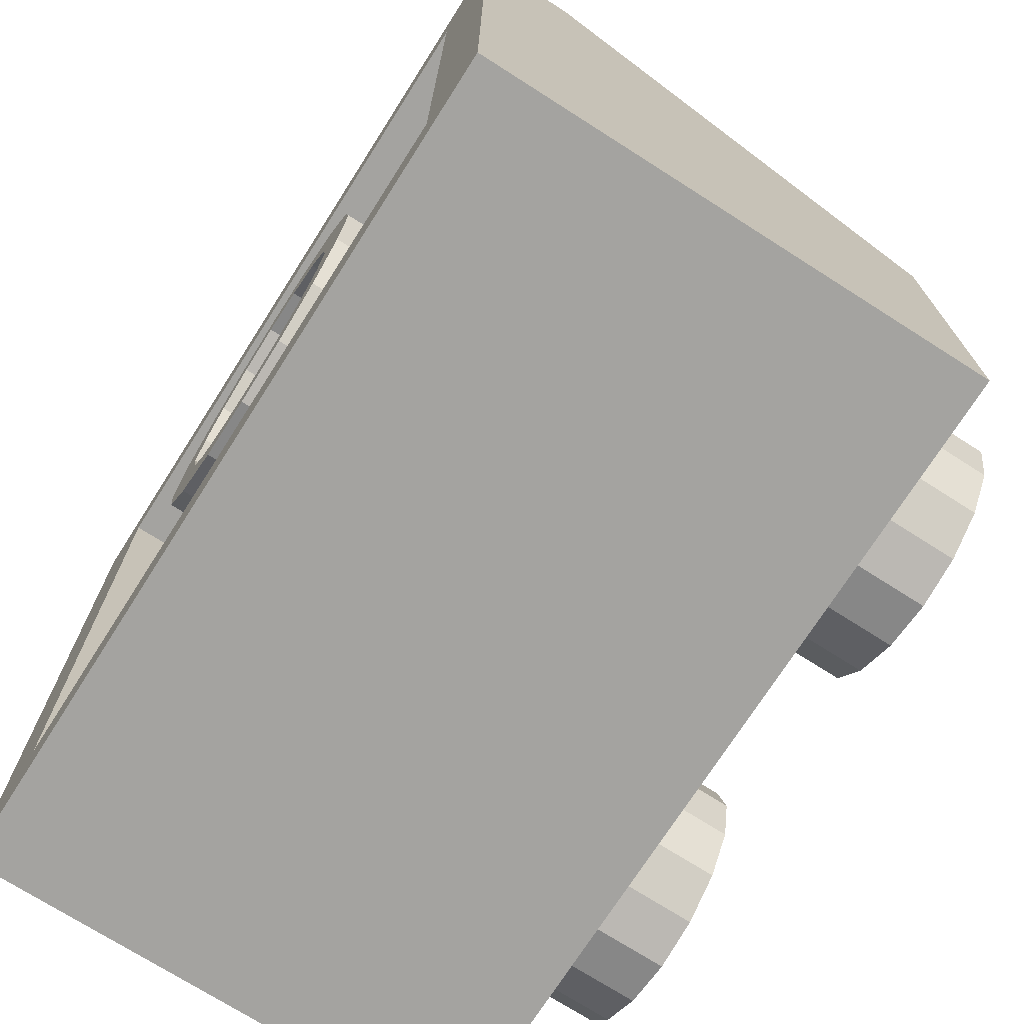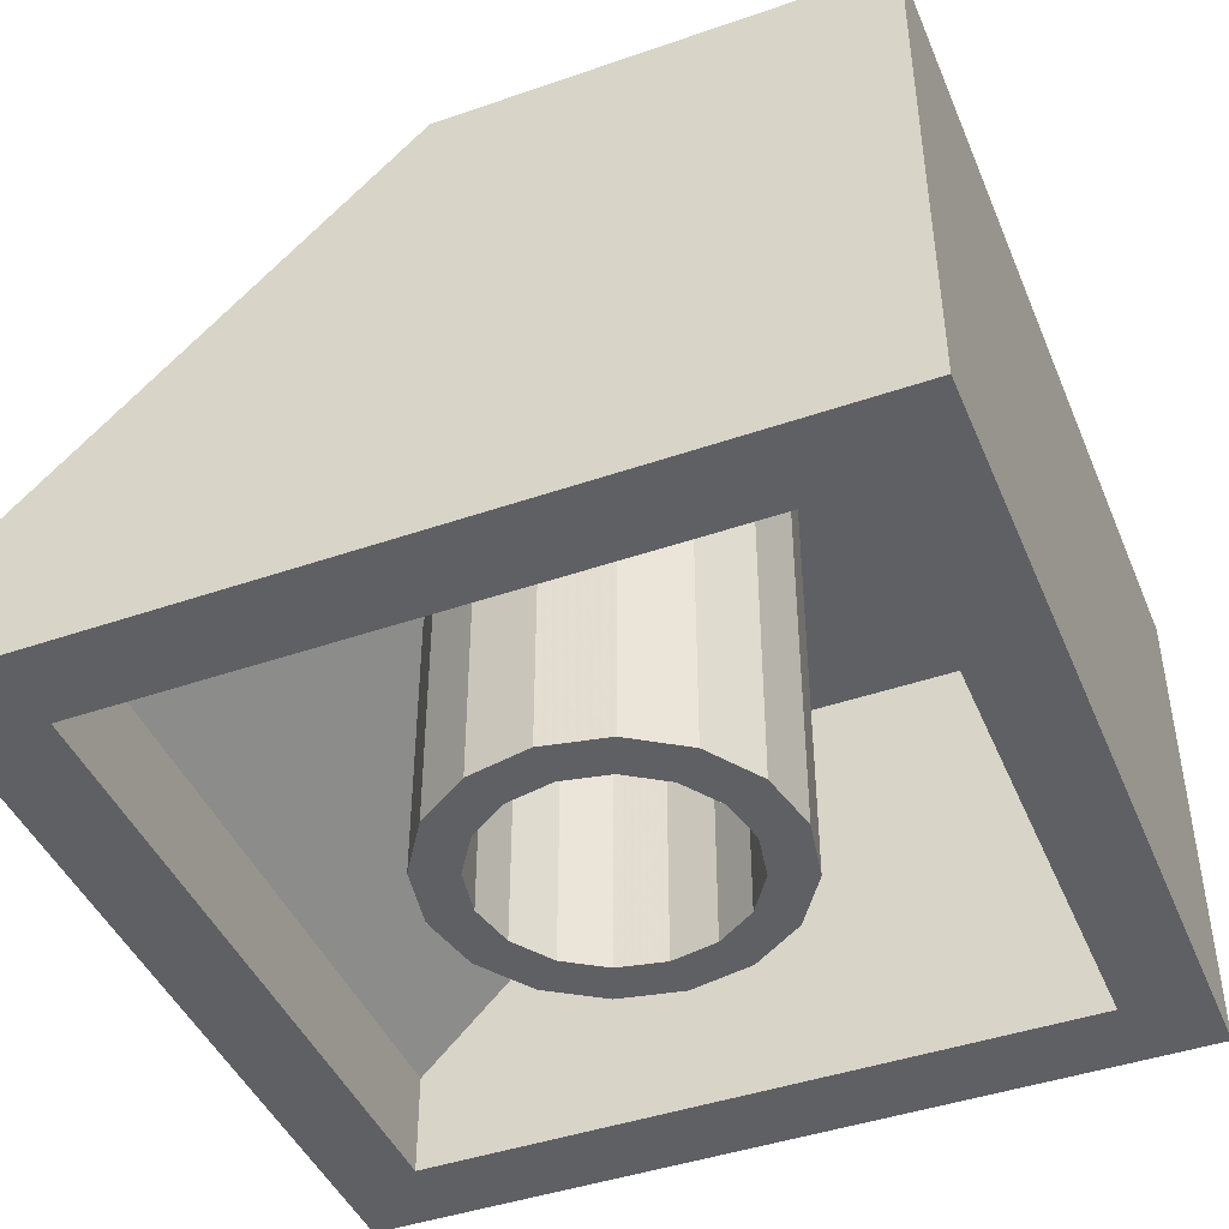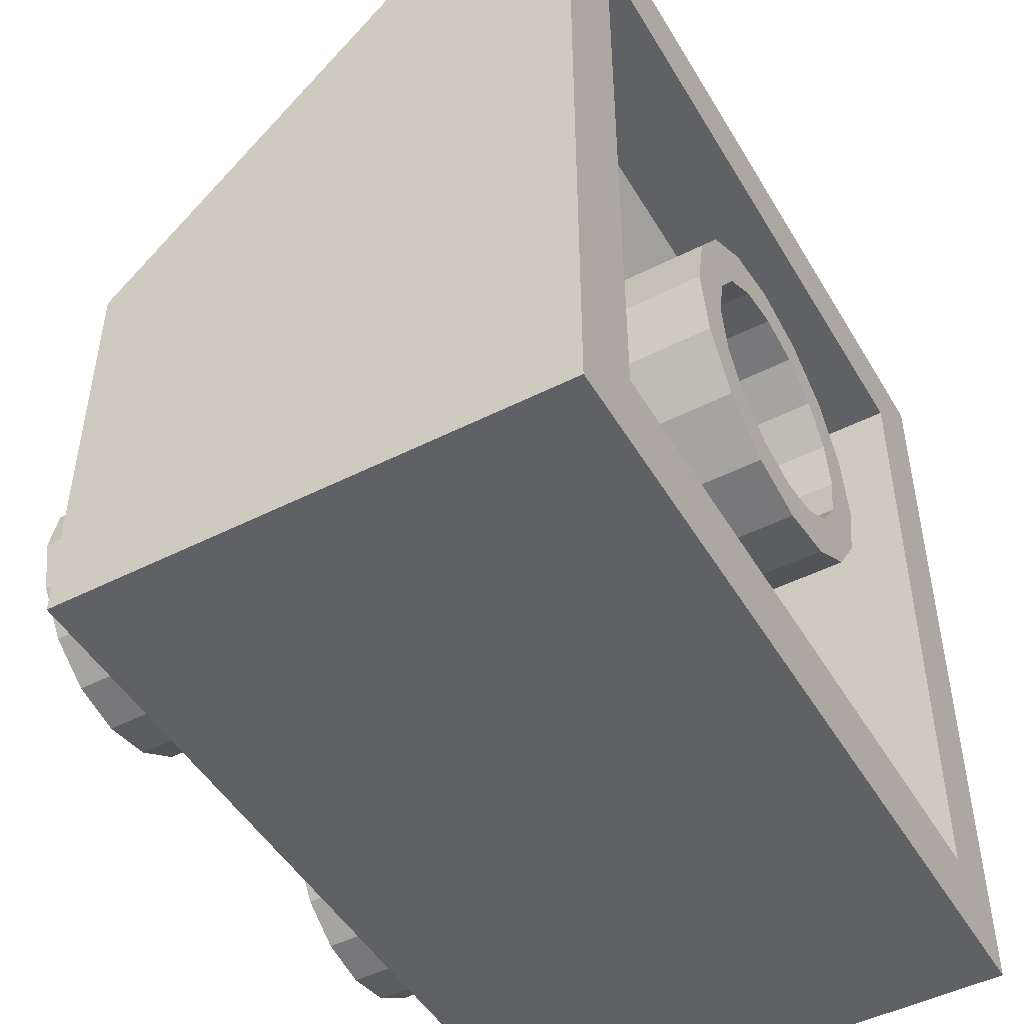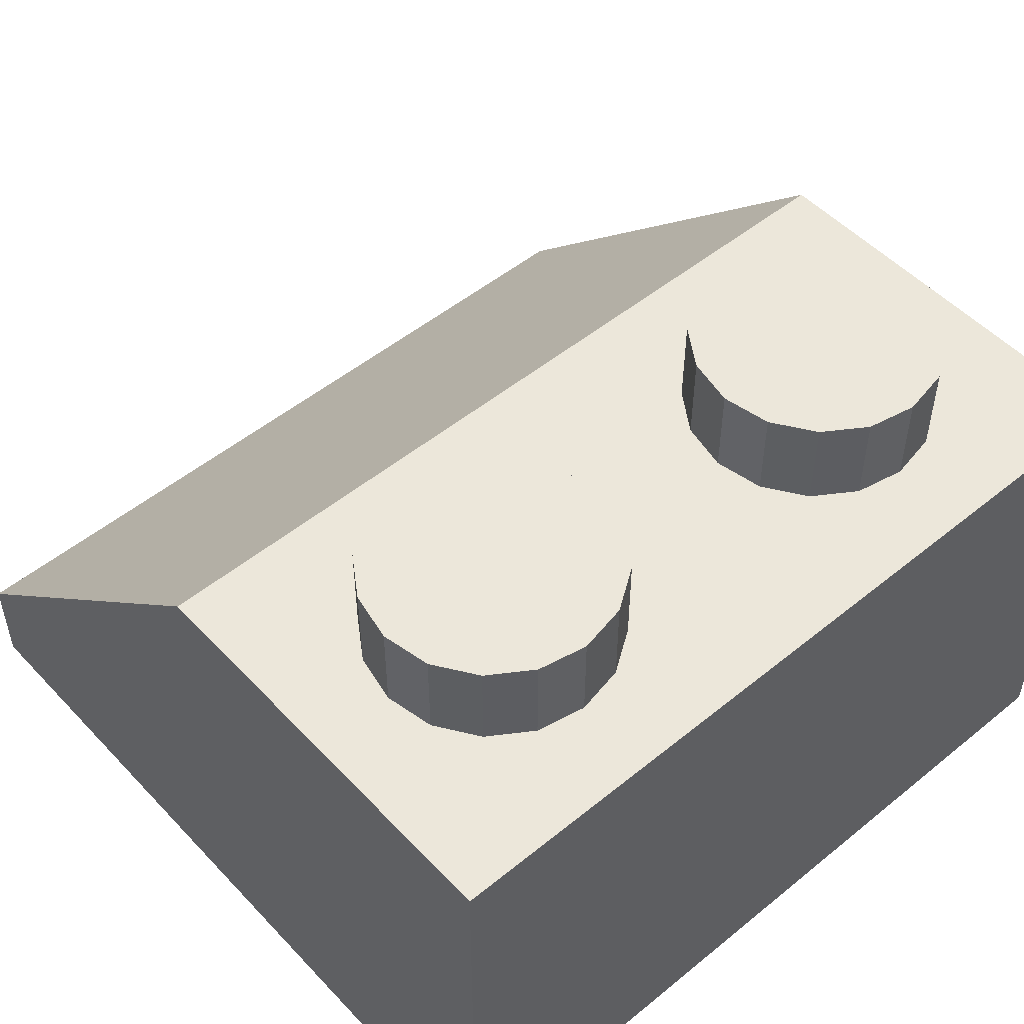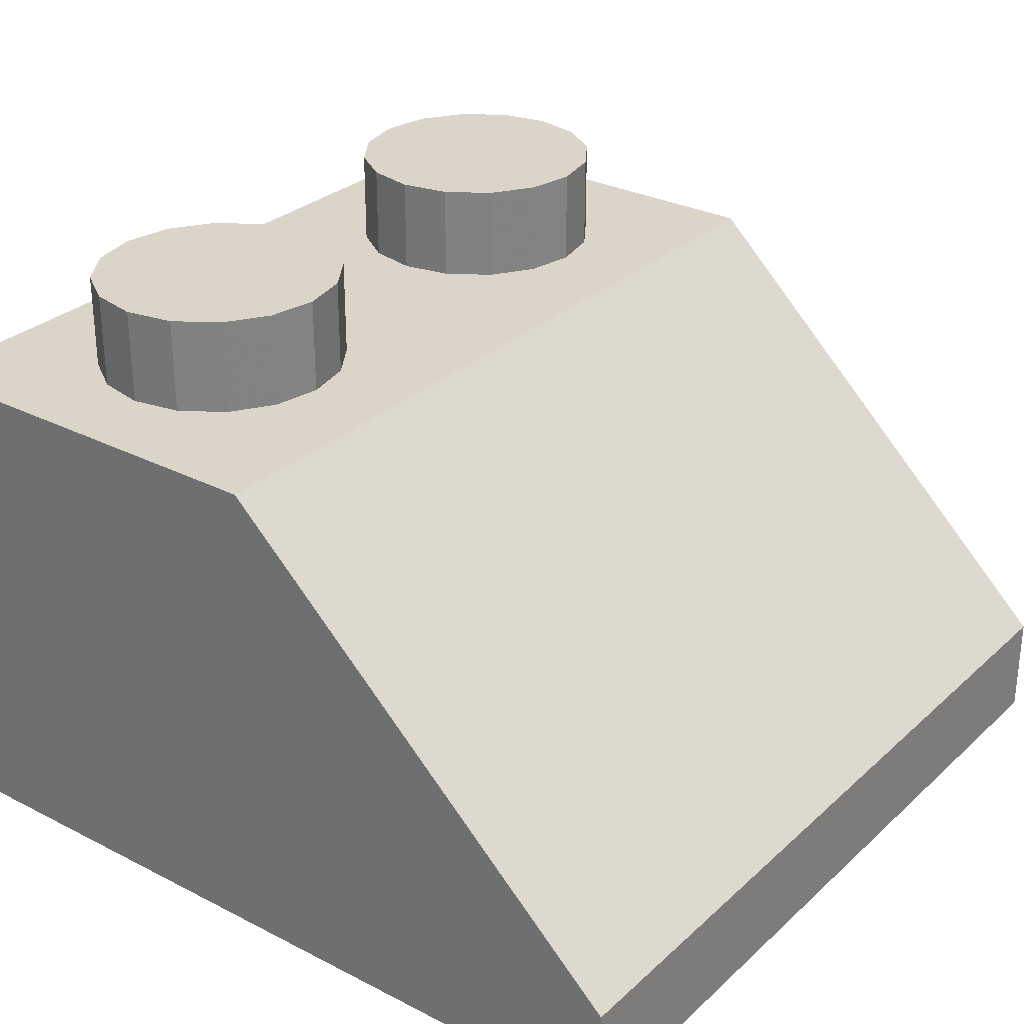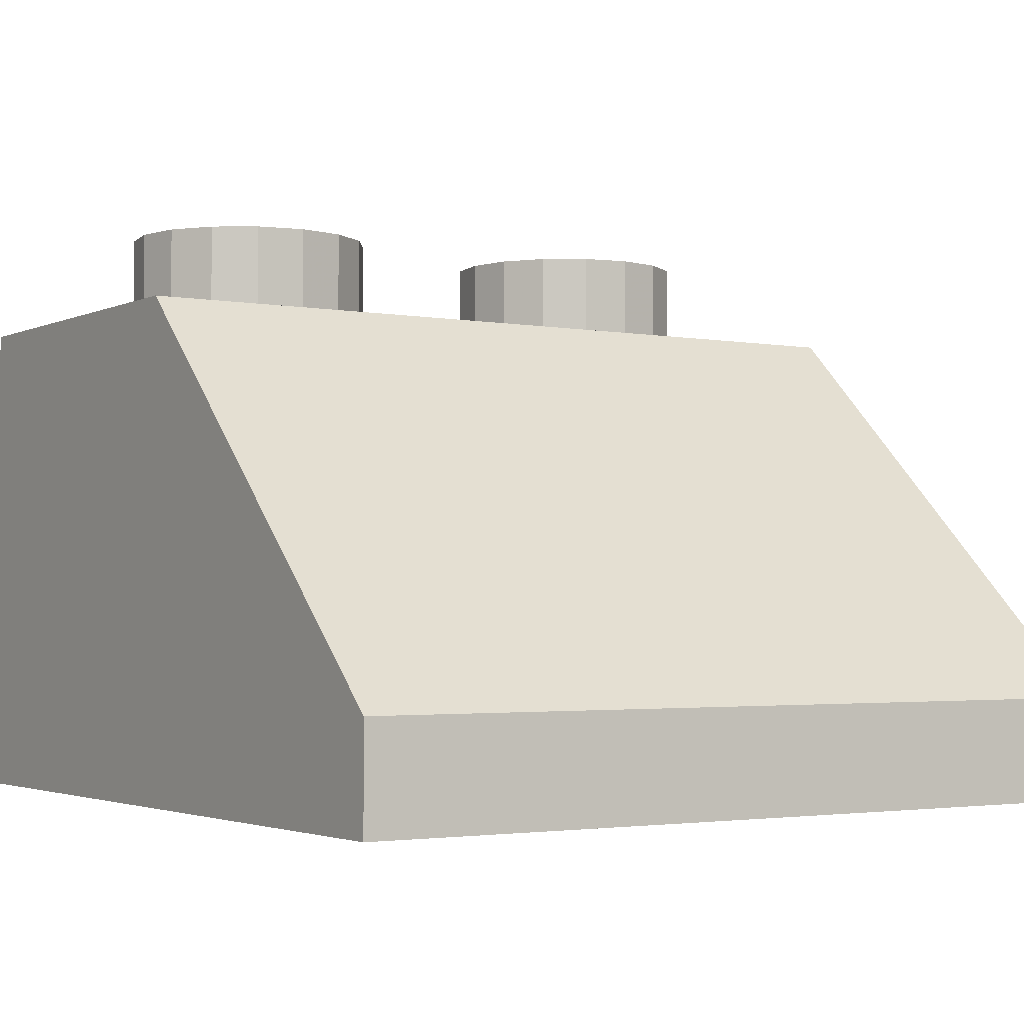
<metadata>
{"format":"obj","ext":"obj","renderer":"f3d","projection":"perspective","resolution":1024,"background":"white","views":[{"elev":-72.8,"azim":57.5,"up":"+Z"},{"elev":-44.2,"azim":112.0,"up":"+Y"},{"elev":-48.4,"azim":-60.5,"up":"+Z"},{"elev":51.2,"azim":138.5,"up":"+Y"},{"elev":29.1,"azim":-52.8,"up":"+Y"},{"elev":-2.5,"azim":-33.0,"up":"+Y"}]}
</metadata>
<code>
o Part.1
v 0 0.02 -3.25
v 1.244 0.02 -3.003
v 2.298 0.02 -2.298
v 3.003 0.02 -1.244
v 3.25 0.02 1.412e-07
v 3.003 0.02 1.244
v 2.298 0.02 2.298
v 1.244 0.02 3.003
v 4.907e-07 0.02 3.25
v -1.244 0.02 3.003
v -2.298 0.02 2.298
v -3.003 0.02 1.244
v -3.25 0.02 -3.963e-08
v -3.003 0.02 -1.244
v -2.298 0.02 -2.298
v -1.244 0.02 -3.003
v -1.244 8.4 -3.003
v -2.298 8.4 -2.298
v -3.003 8.4 -1.244
v -3.25 8.4 -4.059e-07
v -3.003 7.204 1.244
v -2.298 6.145 2.298
v -1.244 5.43 3.003
v 4.907e-07 5.19 3.25
v 1.244 5.43 3.003
v 2.298 6.145 2.298
v 3.003 7.204 1.244
v 3.25 8.4 -2.251e-07
v 3.003 8.4 -1.244
v 2.298 8.4 -2.298
v 1.244 8.4 -3.003
v 0 8.4 -3.25
v -0.9186 0.02 -2.218
v -1.697 0.02 -1.697
v -2.218 0.02 -0.9186
v -2.4 0.02 -2.344e-08
v -2.218 0.02 0.9186
v -1.697 0.02 1.697
v -0.9186 0.02 2.218
v 4.01e-07 0.02 2.4
v 0.9186 0.02 2.218
v 1.697 0.02 1.697
v 2.218 0.02 0.9186
v 2.4 0.02 1.101e-07
v 2.218 0.02 -0.9186
v 1.697 0.02 -1.697
v 0.9186 0.02 -2.218
v 3.858e-08 0.02 -2.4
v 3.858e-08 8.4 -2.4
v 0.9186 8.4 -2.218
v 1.697 8.4 -1.697
v 2.218 8.4 -0.9186
v 2.4 8.4 -2.562e-07
v 2.218 7.541 0.9186
v 1.697 6.763 1.697
v 0.9186 6.233 2.218
v 4.01e-07 6.04 2.4
v -0.9186 6.233 2.218
v -1.697 6.763 1.697
v -2.218 7.541 0.9186
v -2.4 8.4 -3.897e-07
v -2.218 8.4 -0.9186
v -1.697 8.4 -1.697
v -0.9186 8.4 -2.218
v -7.96 0.02 7.96
v -7.96 0.02 -7.96
v 7.96 0.02 -7.96
v 7.96 0.02 7.96
v 7.96 2 7.96
v 7.96 9.58 -7.96
v -7.96 9.58 -7.96
v -7.96 2 7.96
v 6.4 0.02 -6.4
v 6.4 0.02 6.4
v -6.4 0.02 6.4
v -6.4 0.02 -6.4
v -6.4 8.4 -6.4
v 6.4 8.4 -6.4
v -6.4 2 6.4
v 6.4 2 6.4
v -7.96 0.02 0.0003388
v 7.96 0.02 0.0003286
v 7.96 9.58 0.0003281
v -7.96 9.58 0.0003384
v 6.4 0.02 0.0003301
v -6.4 0.02 0.0003365
v -6.4 8.4 0.0003361
v 6.4 8.4 0.0003298
v 4 9.58 -1.6
v 3.082 9.58 -1.782
v 2.303 9.58 -2.303
v 1.783 9.58 -3.081
v 1.6 9.58 -4
v 1.783 9.58 -4.918
v 2.303 9.58 -5.697
v 3.082 9.58 -6.217
v 4 9.58 -6.4
v 4.918 9.58 -6.217
v 5.697 9.58 -5.697
v 6.217 9.58 -4.918
v 6.4 9.58 -4
v 6.217 9.58 -3.081
v 5.697 9.58 -2.303
v 4.918 9.58 -1.782
v 4.918 11.4 -1.782
v 5.697 11.4 -2.303
v 6.217 11.4 -3.081
v 6.4 11.4 -4
v 6.217 11.4 -4.918
v 5.697 11.4 -5.697
v 4.918 11.4 -6.217
v 4 11.4 -6.4
v 3.082 11.4 -6.217
v 2.303 11.4 -5.697
v 1.783 11.4 -4.918
v 1.6 11.4 -4
v 1.783 11.4 -3.081
v 2.303 11.4 -2.303
v 3.082 11.4 -1.782
v 4 11.4 -1.6
v 4 11.4 -4
v -4 11.4 -4
v -4 11.4 -1.6
v -4.918 11.4 -1.782
v -5.697 11.4 -2.303
v -6.217 11.4 -3.081
v -6.4 11.4 -4
v -6.217 11.4 -4.918
v -5.697 11.4 -5.697
v -4.918 11.4 -6.217
v -4 11.4 -6.4
v -3.082 11.4 -6.217
v -2.303 11.4 -5.697
v -1.783 11.4 -4.918
v -1.6 11.4 -4
v -1.783 11.4 -3.081
v -2.303 11.4 -2.303
v -3.082 11.4 -1.782
v -3.082 9.58 -1.782
v -2.303 9.58 -2.303
v -1.783 9.58 -3.081
v -1.6 9.58 -4
v -1.783 9.58 -4.918
v -2.303 9.58 -5.697
v -3.082 9.58 -6.217
v -4 9.58 -6.4
v -4.918 9.58 -6.217
v -5.697 9.58 -5.697
v -6.217 9.58 -4.918
v -6.4 9.58 -4
v -6.217 9.58 -3.081
v -5.697 9.58 -2.303
v -4.918 9.58 -1.782
v -4 9.58 -1.6
v 0 0.02 -3.25
v 1.244 0.02 -3.003
v 2.298 0.02 -2.298
v 3.003 0.02 -1.244
v 3.25 0.02 1.412e-07
v 3.003 0.02 1.244
v 2.298 0.02 2.298
v 1.244 0.02 3.003
v 4.907e-07 0.02 3.25
v -1.244 0.02 3.003
v -2.298 0.02 2.298
v -3.003 0.02 1.244
v -3.25 0.02 -3.963e-08
v -3.003 0.02 -1.244
v -2.298 0.02 -2.298
v -1.244 0.02 -3.003
v -0.9186 0.02 -2.218
v 3.858e-08 0.02 -2.4
v -1.697 0.02 -1.697
v -2.218 0.02 -0.9186
v -2.4 0.02 -2.344e-08
v -2.218 0.02 0.9186
v -1.697 0.02 1.697
v -0.9186 0.02 2.218
v 4.01e-07 0.02 2.4
v 0.9186 0.02 2.218
v 1.697 0.02 1.697
v 2.218 0.02 0.9186
v 2.4 0.02 1.101e-07
v 2.218 0.02 -0.9186
v 1.697 0.02 -1.697
v 0.9186 0.02 -2.218
v -7.96 0.02 -7.96
v -7.96 0.02 -7.96
v 7.96 0.02 -7.96
v 7.96 0.02 -7.96
v -7.96 0.02 7.96
v -7.96 0.02 7.96
v 7.96 0.02 7.96
v 7.96 0.02 7.96
v 7.96 2 7.96
v 7.96 2 7.96
v 7.96 9.58 -7.96
v 7.96 9.58 -7.96
v -7.96 2 7.96
v -7.96 2 7.96
v -7.96 9.58 -7.96
v -7.96 9.58 -7.96
v 6.4 0.02 6.4
v 6.4 0.02 6.4
v -6.4 0.02 6.4
v -6.4 0.02 6.4
v 6.4 0.02 -6.4
v 6.4 0.02 -6.4
v -6.4 0.02 -6.4
v -6.4 0.02 -6.4
v -6.4 8.4 -6.4
v -6.4 8.4 -6.4
v 6.4 8.4 -6.4
v 6.4 8.4 -6.4
v -6.4 2 6.4
v -6.4 2 6.4
v 6.4 2 6.4
v 6.4 2 6.4
v -7.96 0.02 0.0003388
v 7.96 0.02 0.0003286
v 7.96 9.58 0.0003281
v 7.96 9.58 0.0003281
v -7.96 9.58 0.0003384
v -7.96 9.58 0.0003384
v 6.4 0.02 0.0003301
v -6.4 0.02 0.0003365
v -6.4 8.4 0.0003361
v -6.4 8.4 0.0003361
v 6.4 8.4 0.0003298
v 6.4 8.4 0.0003298
v 4.918 11.4 -1.782
v 4 11.4 -1.6
v 5.697 11.4 -2.303
v 6.217 11.4 -3.081
v 6.4 11.4 -4
v 6.217 11.4 -4.918
v 5.697 11.4 -5.697
v 4.918 11.4 -6.217
v 4 11.4 -6.4
v 3.082 11.4 -6.217
v 2.303 11.4 -5.697
v 1.783 11.4 -4.918
v 1.6 11.4 -4
v 1.783 11.4 -3.081
v 2.303 11.4 -2.303
v 3.082 11.4 -1.782
v -4 11.4 -1.6
v -4.918 11.4 -1.782
v -5.697 11.4 -2.303
v -6.217 11.4 -3.081
v -6.4 11.4 -4
v -6.217 11.4 -4.918
v -5.697 11.4 -5.697
v -4.918 11.4 -6.217
v -4 11.4 -6.4
v -3.082 11.4 -6.217
v -2.303 11.4 -5.697
v -1.783 11.4 -4.918
v -1.6 11.4 -4
v -1.783 11.4 -3.081
v -2.303 11.4 -2.303
v -3.082 11.4 -1.782
f 32 1 17
f 1 16 17
f 16 15 17
f 15 18 17
f 14 19 15
f 19 18 15
f 14 13 19
f 13 20 19
f 12 21 13
f 21 20 13
f 11 22 12
f 22 21 12
f 11 10 22
f 10 23 22
f 9 24 10
f 24 23 10
f 9 8 24
f 8 25 24
f 7 26 8
f 26 25 8
f 7 6 26
f 6 27 26
f 5 28 6
f 28 27 6
f 5 4 28
f 4 29 28
f 4 3 29
f 3 30 29
f 3 2 30
f 2 31 30
f 1 32 2
f 32 31 2
f 155 48 170
f 48 33 170
f 169 170 34
f 170 33 34
f 169 34 168
f 34 35 168
f 167 168 36
f 168 35 36
f 167 36 166
f 36 37 166
f 166 37 165
f 37 38 165
f 164 165 39
f 165 38 39
f 164 39 163
f 39 40 163
f 162 163 41
f 163 40 41
f 162 41 161
f 41 42 161
f 160 161 43
f 161 42 43
f 160 43 159
f 43 44 159
f 158 159 45
f 159 44 45
f 157 158 46
f 158 45 46
f 156 157 47
f 157 46 47
f 48 155 47
f 155 156 47
f 186 50 172
f 50 49 172
f 186 185 50
f 185 51 50
f 185 184 51
f 184 52 51
f 184 183 52
f 183 53 52
f 182 54 183
f 54 53 183
f 182 181 54
f 181 55 54
f 180 56 181
f 56 55 181
f 180 179 56
f 179 57 56
f 178 58 179
f 58 57 179
f 178 177 58
f 177 59 58
f 176 60 177
f 60 59 177
f 175 61 176
f 61 60 176
f 175 174 61
f 174 62 61
f 173 63 174
f 63 62 174
f 173 171 63
f 171 64 63
f 172 49 171
f 49 64 171
f 72 65 69
f 65 68 69
f 66 71 67
f 71 70 67
f 191 75 193
f 75 74 193
f 189 73 187
f 73 76 187
f 207 78 209
f 78 77 209
f 205 79 203
f 79 80 203
f 190 197 82
f 197 83 82
f 82 83 194
f 83 195 194
f 192 199 81
f 199 84 81
f 81 84 188
f 84 201 188
f 198 202 221
f 202 223 221
f 222 224 196
f 224 200 196
f 193 74 220
f 74 85 220
f 220 85 189
f 85 73 189
f 187 76 219
f 76 86 219
f 75 191 86
f 191 219 86
f 210 211 226
f 211 87 226
f 226 87 206
f 87 215 206
f 204 217 225
f 217 88 225
f 225 88 208
f 88 213 208
f 218 216 229
f 216 227 229
f 230 228 214
f 228 212 214
f 89 104 120
f 104 105 120
f 104 103 105
f 103 106 105
f 103 102 106
f 102 107 106
f 102 101 107
f 101 108 107
f 101 100 108
f 100 109 108
f 100 99 109
f 99 110 109
f 99 98 110
f 98 111 110
f 98 97 111
f 97 112 111
f 97 96 112
f 96 113 112
f 96 95 113
f 95 114 113
f 95 94 114
f 94 115 114
f 94 93 115
f 93 116 115
f 93 92 116
f 92 117 116
f 92 91 117
f 91 118 117
f 91 90 118
f 90 119 118
f 90 89 119
f 89 120 119
f 246 232 121
f 245 246 121
f 244 245 121
f 243 244 121
f 242 243 121
f 241 242 121
f 240 241 121
f 239 240 121
f 238 239 121
f 237 238 121
f 236 237 121
f 235 236 121
f 234 235 121
f 233 234 121
f 231 233 121
f 232 231 121
f 123 138 122
f 138 137 122
f 137 136 122
f 136 135 122
f 135 134 122
f 134 133 122
f 133 132 122
f 132 131 122
f 131 130 122
f 130 129 122
f 129 128 122
f 128 127 122
f 127 126 122
f 126 125 122
f 125 124 122
f 124 123 122
f 153 154 248
f 154 247 248
f 152 153 249
f 153 248 249
f 151 152 250
f 152 249 250
f 150 151 251
f 151 250 251
f 149 150 252
f 150 251 252
f 148 149 253
f 149 252 253
f 147 148 254
f 148 253 254
f 146 147 255
f 147 254 255
f 145 146 256
f 146 255 256
f 144 145 257
f 145 256 257
f 143 144 258
f 144 257 258
f 142 143 259
f 143 258 259
f 141 142 260
f 142 259 260
f 140 141 261
f 141 260 261
f 139 140 262
f 140 261 262
f 154 139 247
f 139 262 247

</code>
